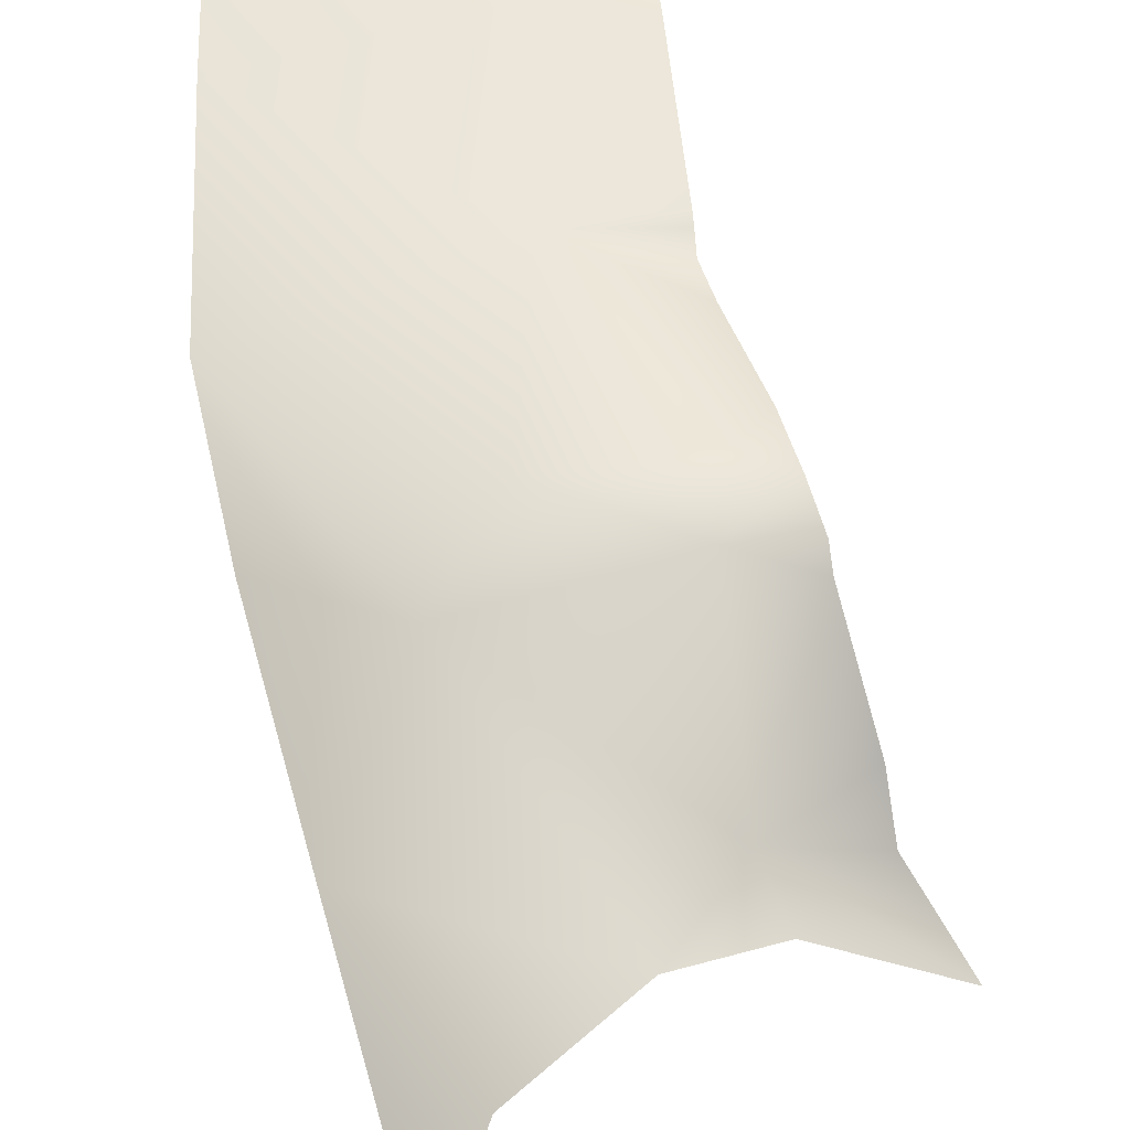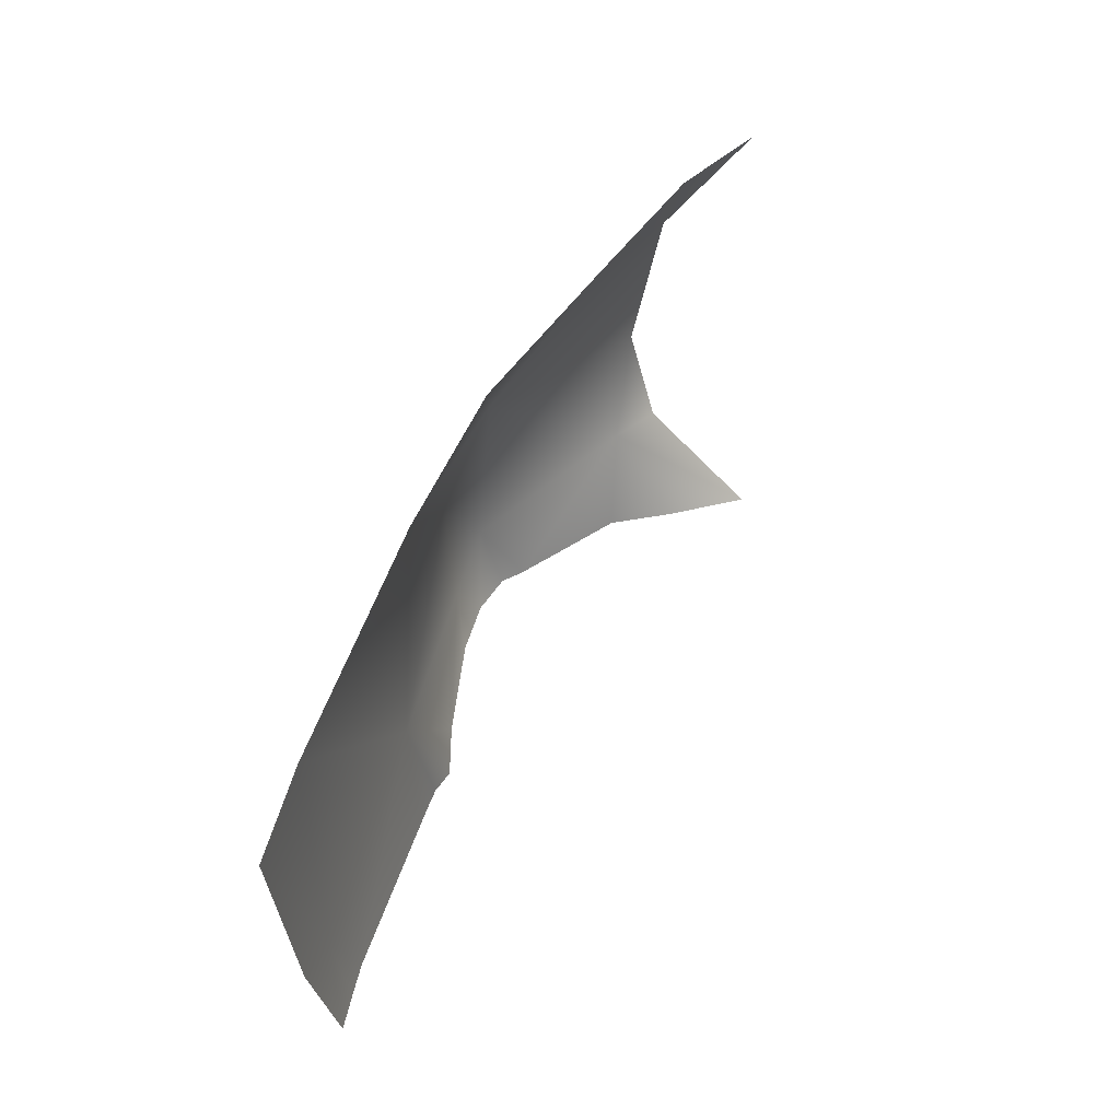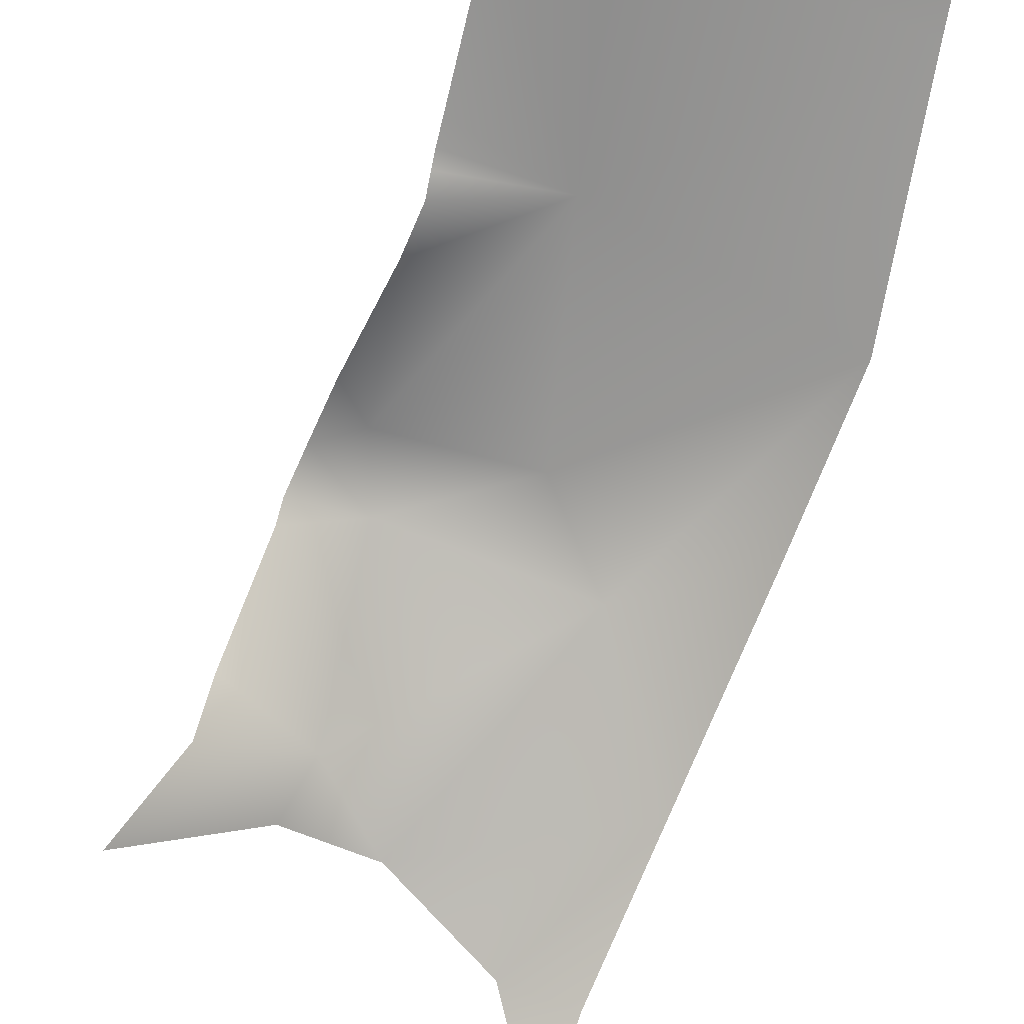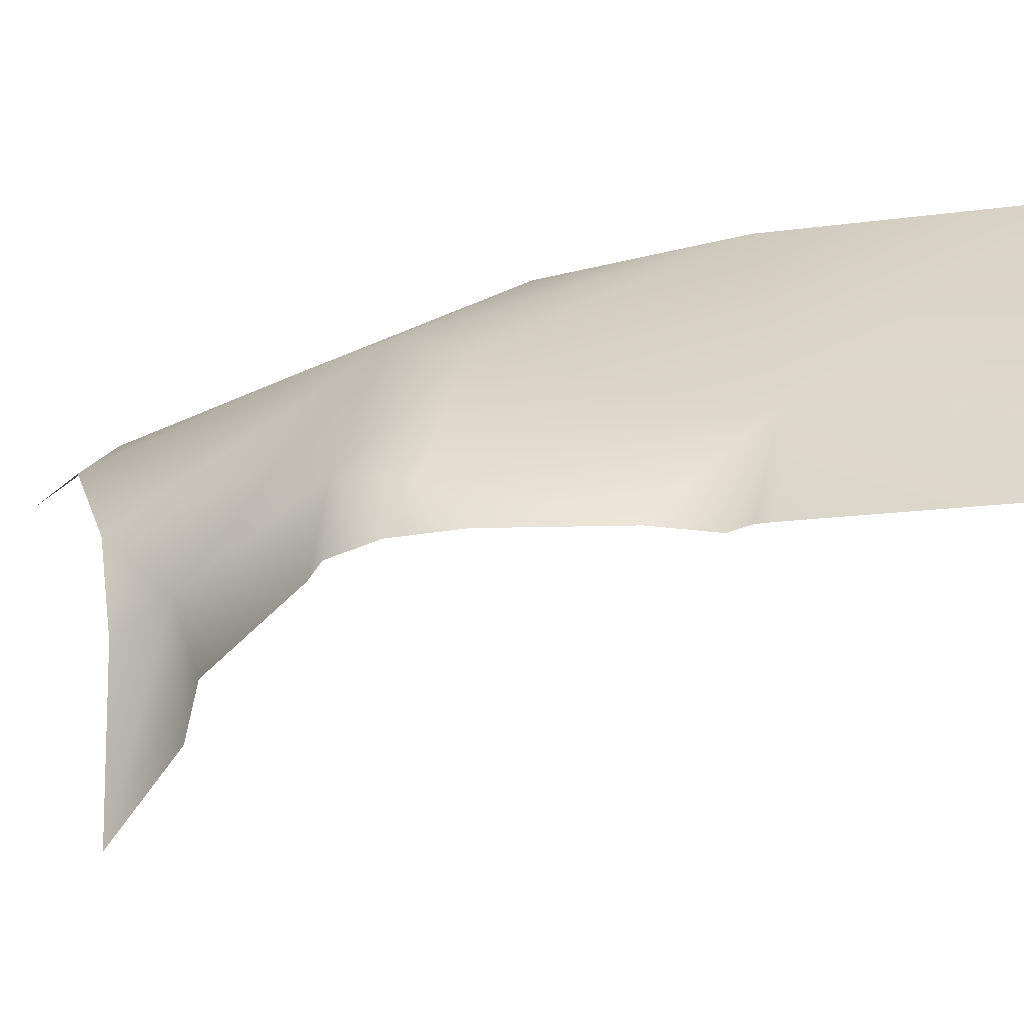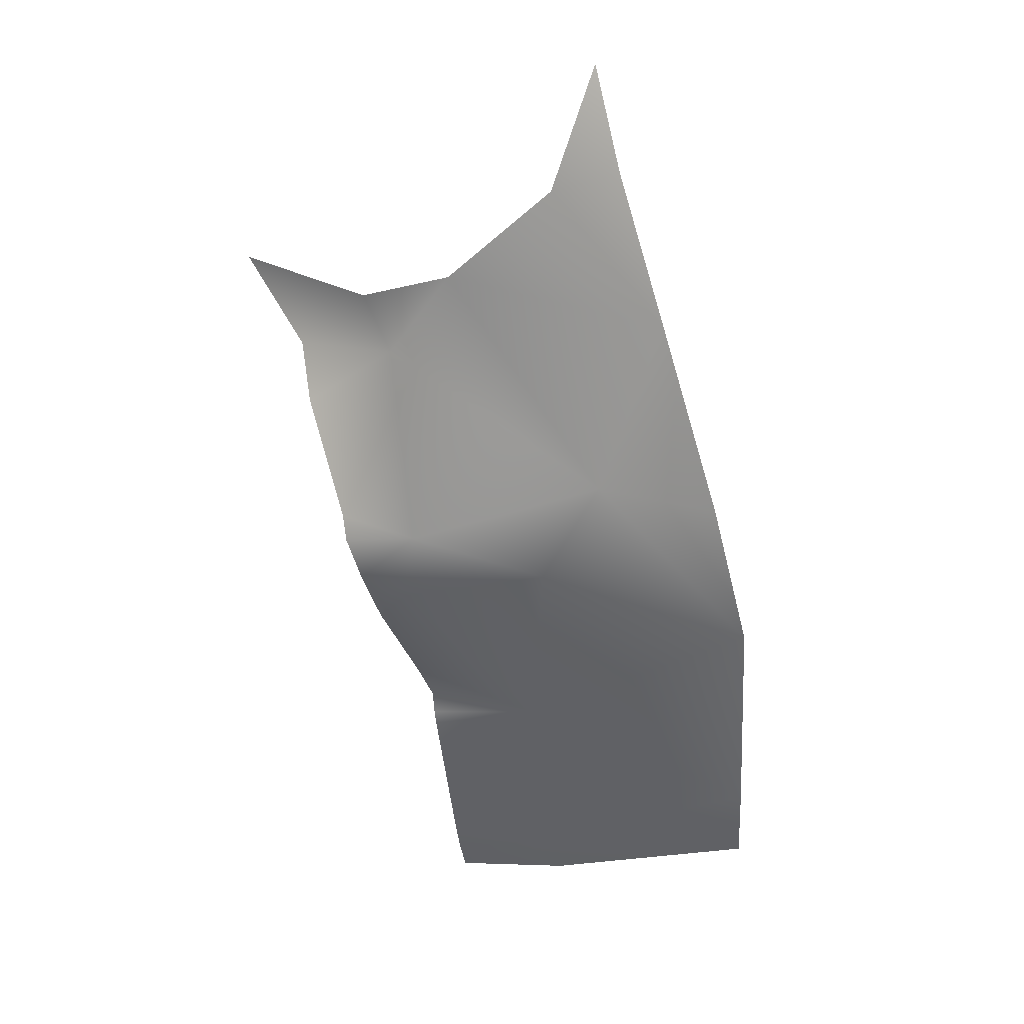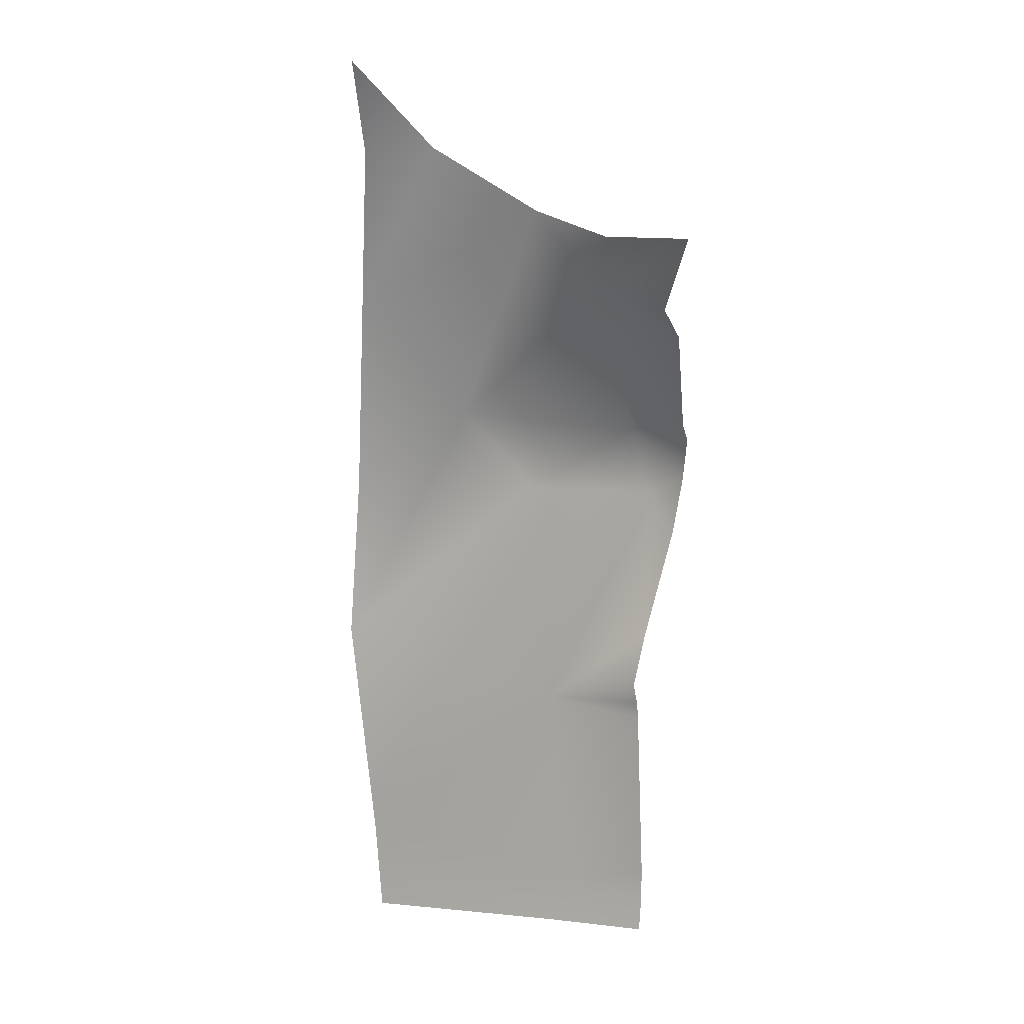
<metadata>
{"format":"obj","ext":"obj","renderer":"f3d","projection":"perspective","resolution":1024,"background":"white","views":[{"elev":39.4,"azim":1.2,"up":"+Y"},{"elev":-30.5,"azim":-80.7,"up":"+Z"},{"elev":-51.0,"azim":172.8,"up":"+Y"},{"elev":45.9,"azim":108.7,"up":"+Y"},{"elev":56.4,"azim":-179.1,"up":"+Z"},{"elev":-9.1,"azim":27.0,"up":"+Z"}]}
</metadata>
<code>
v 35.08 -2.18 33.99
v 43.8 3.684 29.24
v 31.39 3.322 21.99
v 45.57 -2.616 35.03
v 44.13 4.598 26.86
v 37.7 -7.423 41.43
v 49.97 -5.566 33.56
v 39.49 5.152 19.12
v 44.64 -1.311 33.54
v 39.57 7.411 11.93
v 42.57 -2.199 36.55
v 39.12 -3.906 39.01
v 39.2 4.07 27.39
v 37.26 2.128 30.22
v 46.38 2.557 28.93
v 47.98 -2.932 31.93
v 47.58 -0.6668 31.5
v 42.21 7.534 10.02
v 42.41 7.314 11.23
v 42.54 7.096 12.27
v 43.17 5.447 17.36
v 43.28 5.185 18.16
v 43.33 4.979 18.72
v 43.4 4.522 19.36
v 43.86 4.594 21.28
v 46.24 3.319 28.52
v 45.74 4.032 27.16
v 45.12 4.444 25.19
v 30.75 7.097 10.9
v 30.91 6.216 14.04
v 36.8 -4.933 38.87
v 32.89 1.326 27.66
v 38.21 7.745 10.34
f 13 3 14
f 3 8 30
f 17 9 16
f 11 14 1
f 1 12 11
f 25 24 8
f 1 14 32
f 5 28 25
f 11 4 9
f 8 13 5
f 31 12 1
f 29 10 33
f 9 2 14
f 4 7 9
f 7 16 9
f 28 5 27
f 13 8 3
f 15 2 9
f 26 2 15
f 32 14 3
f 13 14 2
f 2 5 13
f 9 14 11
f 23 8 24
f 22 8 23
f 21 8 22
f 19 10 20
f 10 19 18
f 9 17 15
f 33 10 18
f 20 8 21
f 20 10 8
f 25 8 5
f 27 5 2
f 2 26 27
f 30 10 29
f 30 8 10
f 6 12 31

</code>
